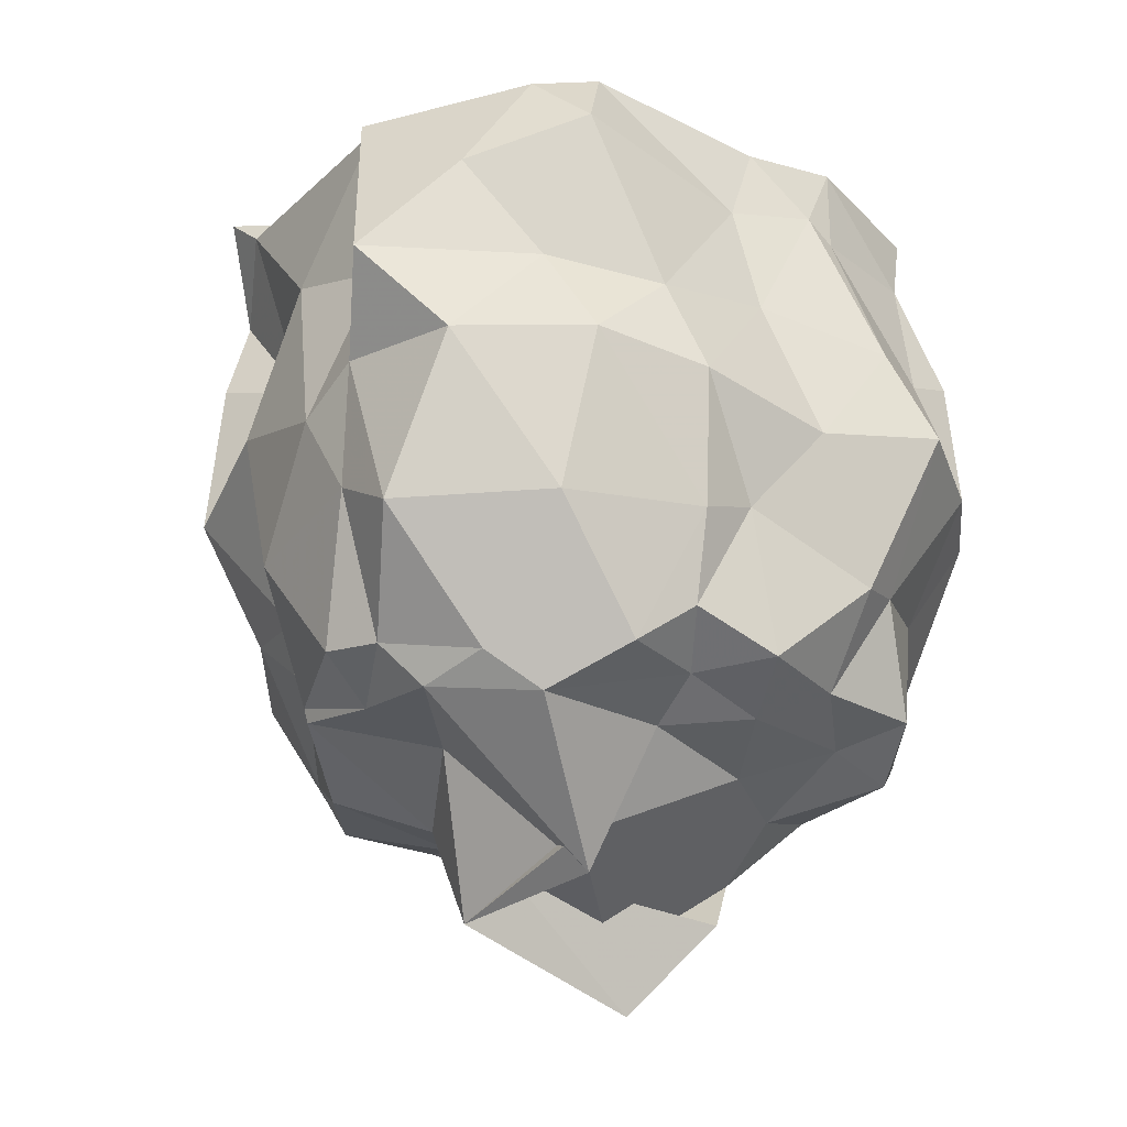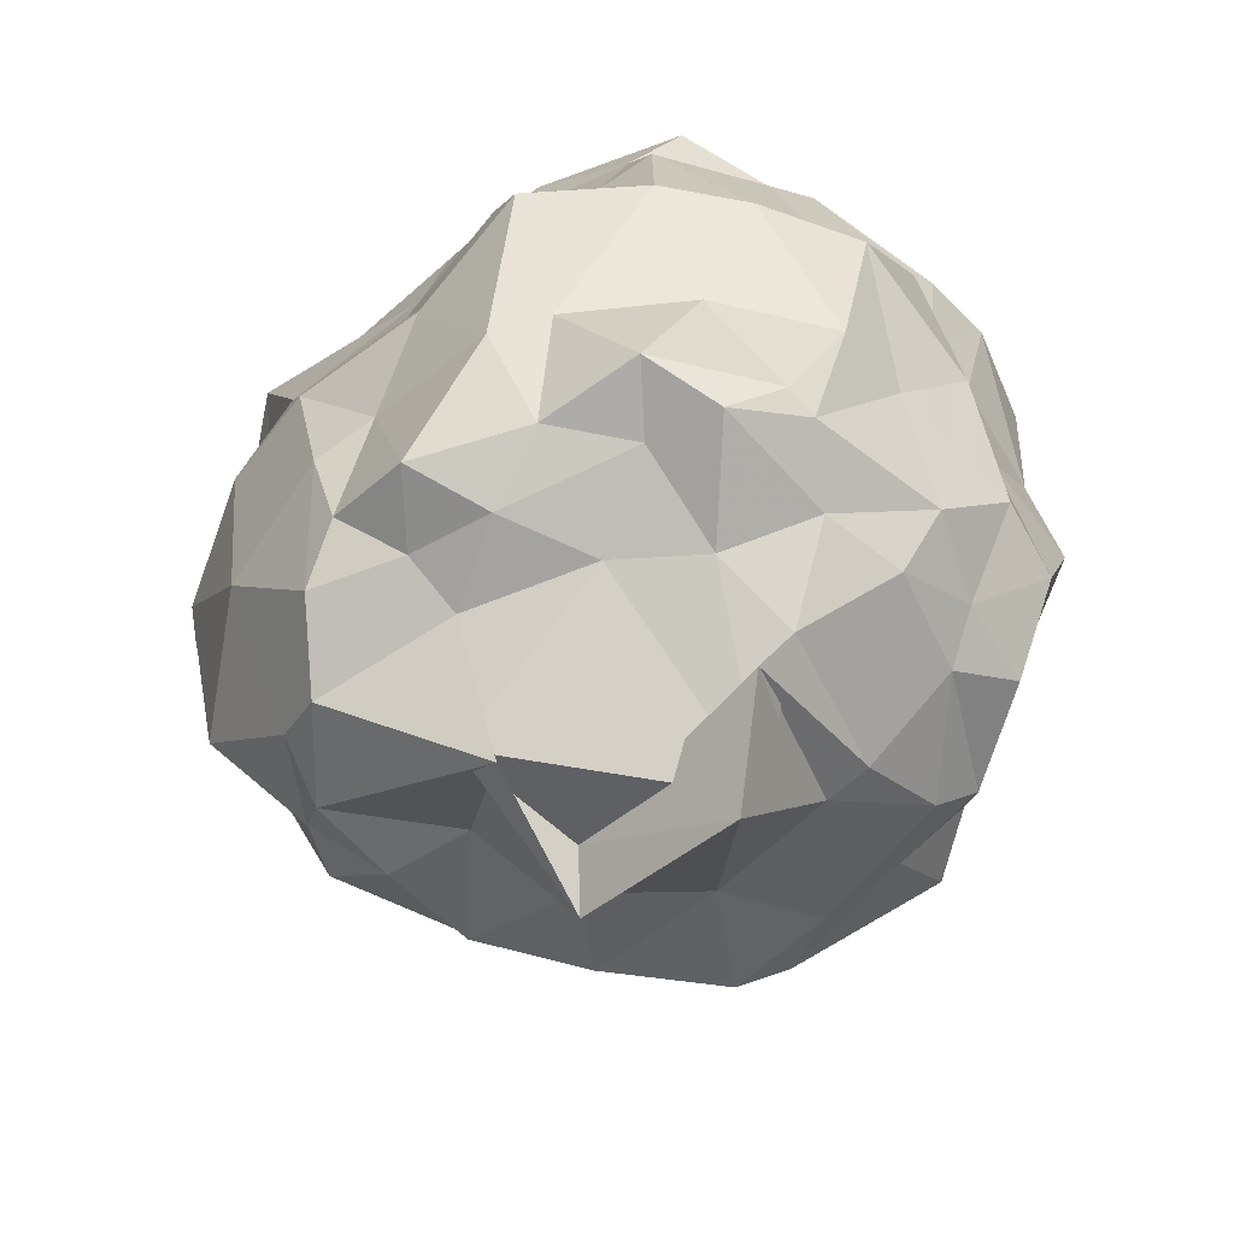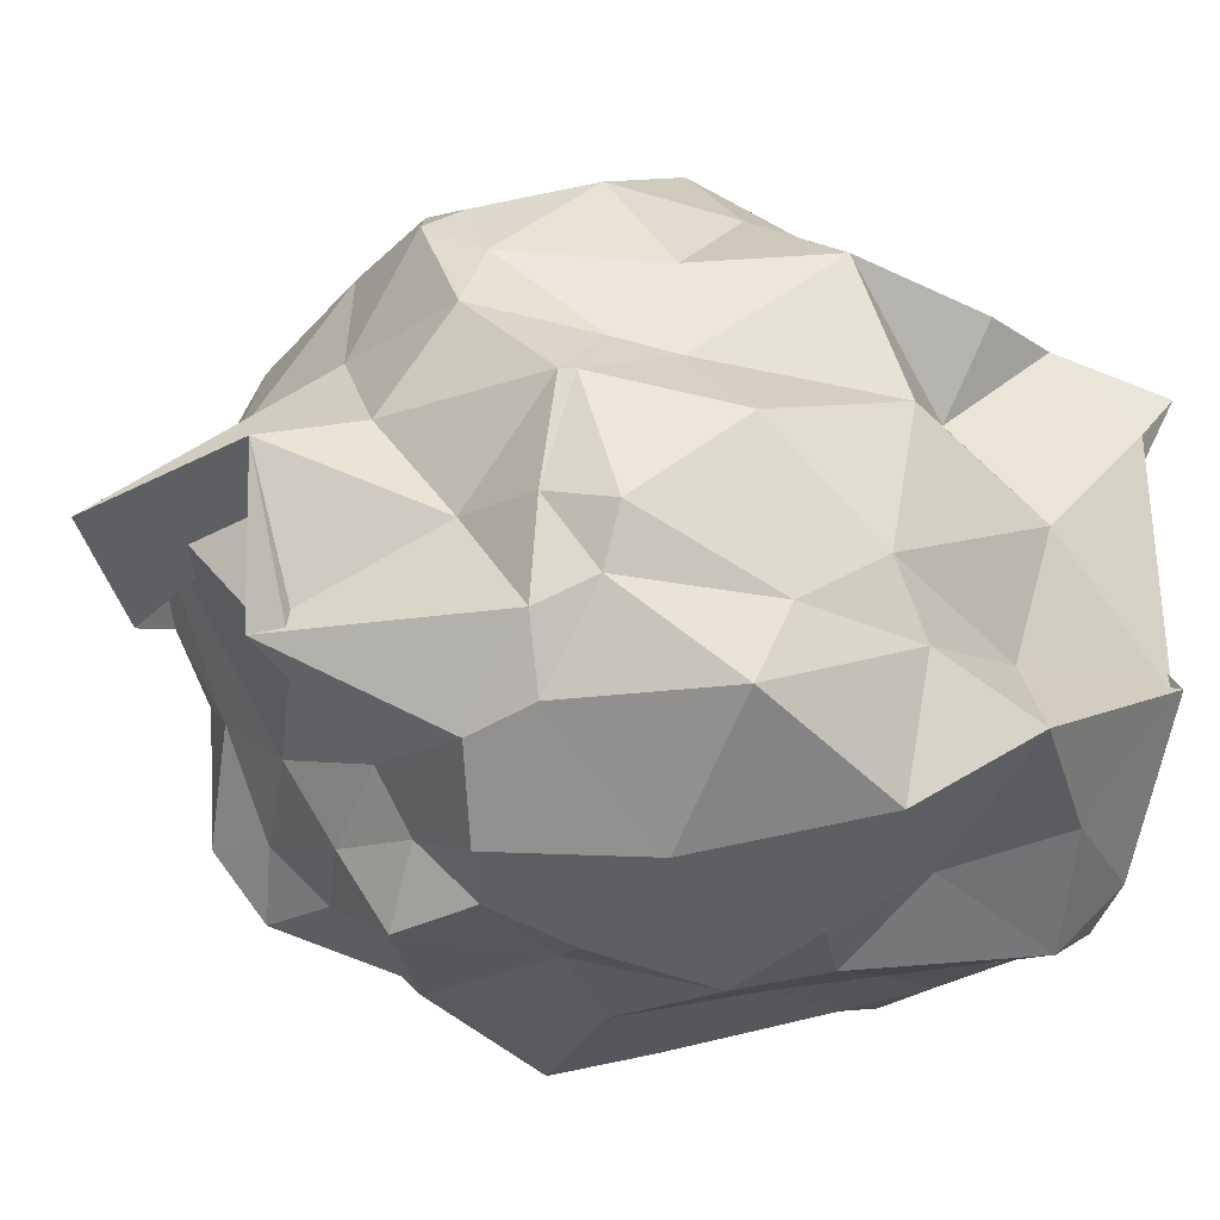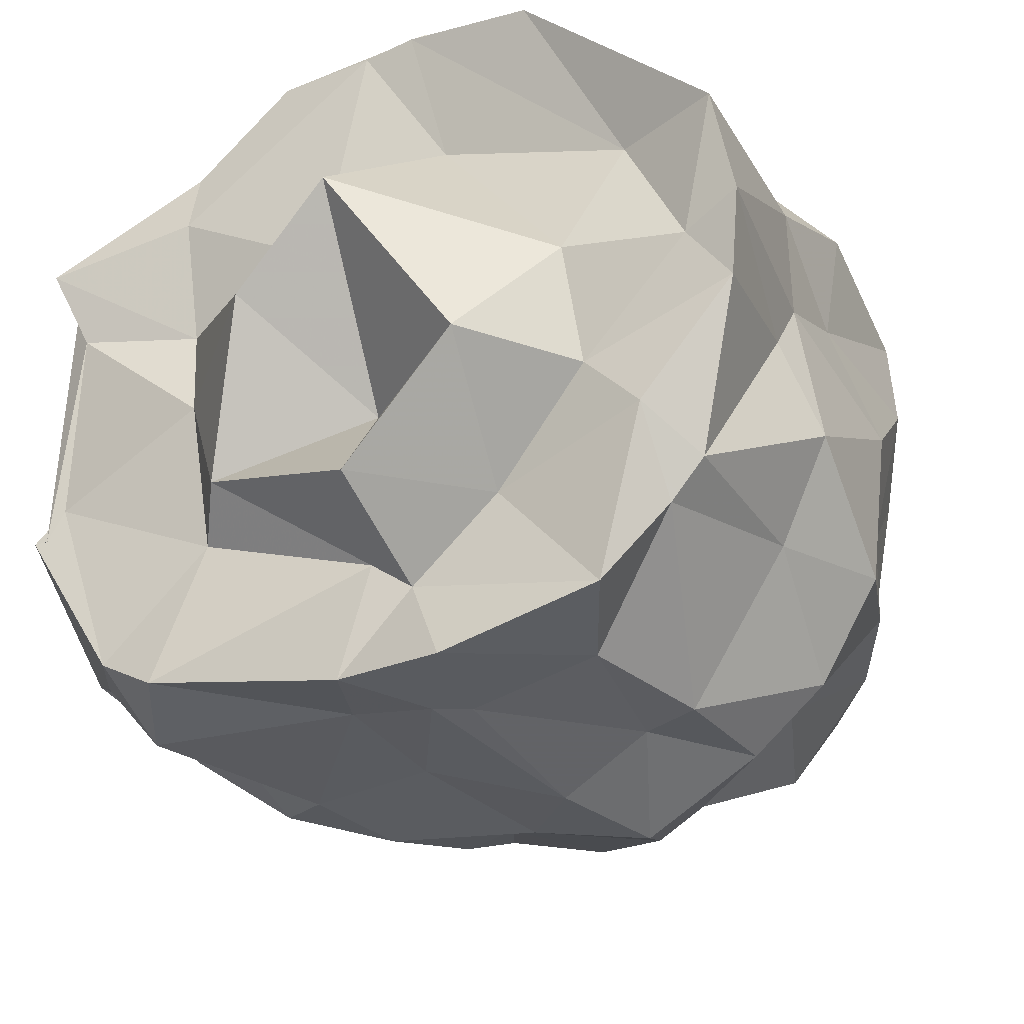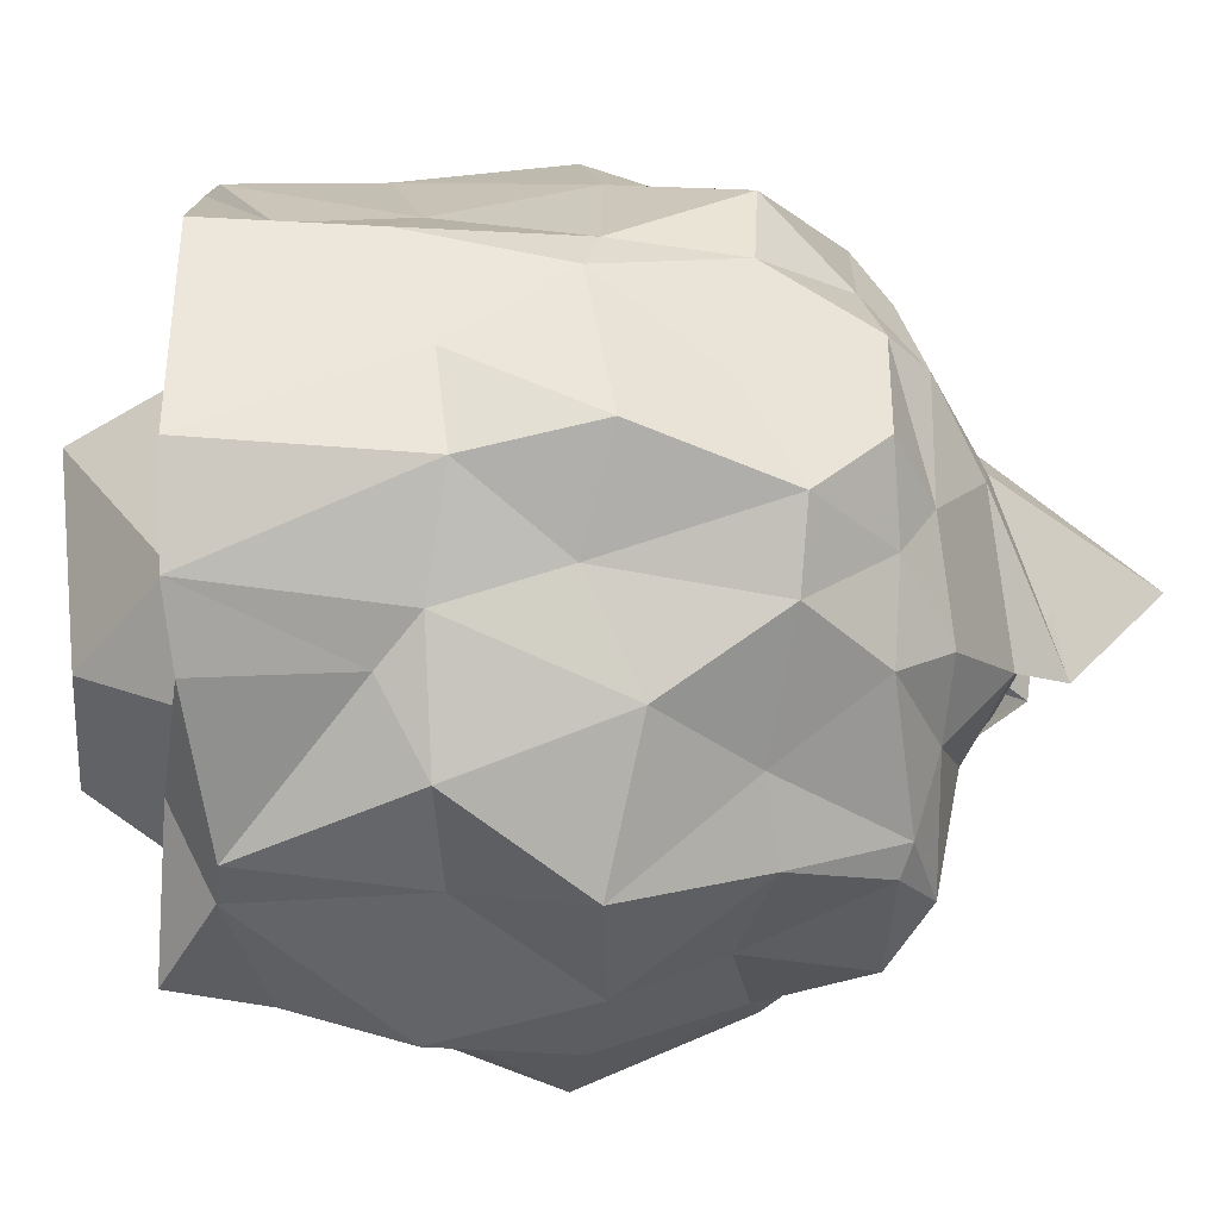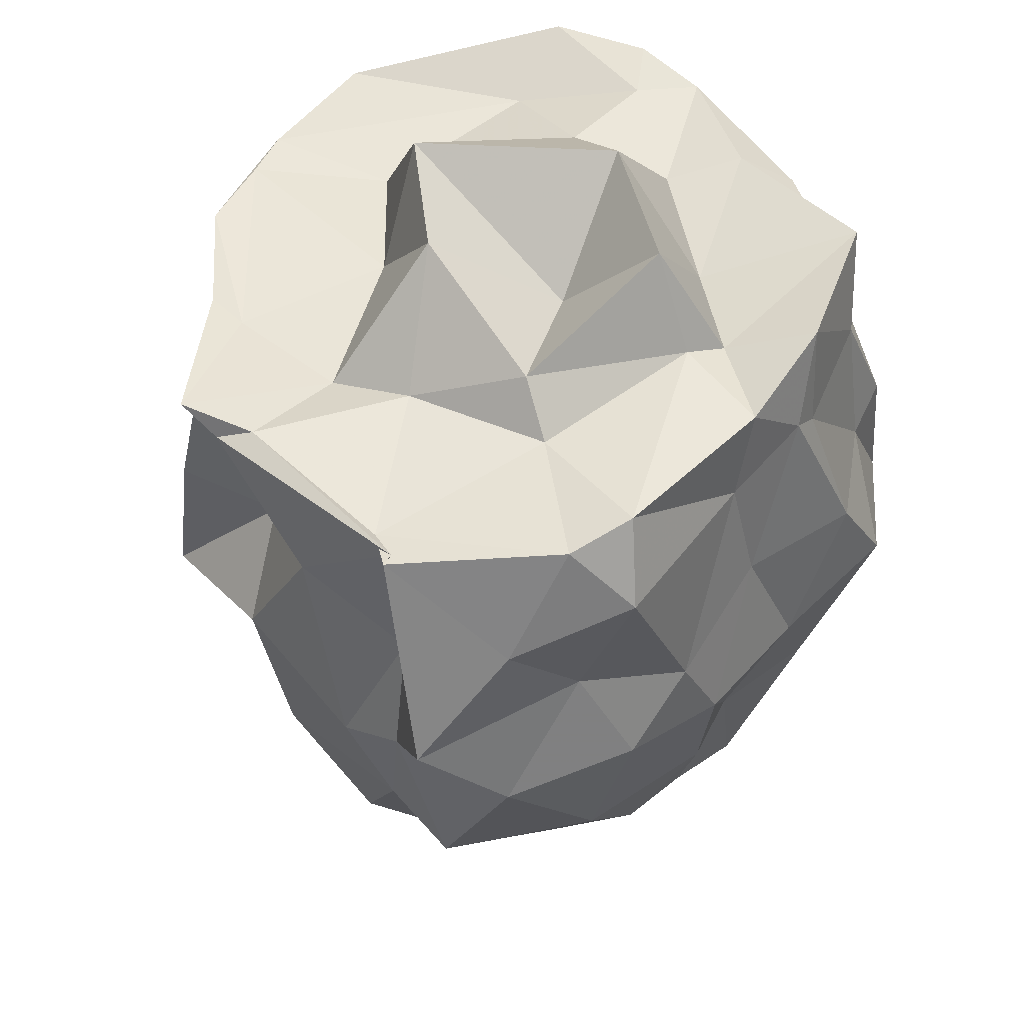
<metadata>
{"format":"obj","ext":"obj","renderer":"f3d","projection":"perspective","resolution":1024,"background":"white","views":[{"elev":-26.5,"azim":-40.0,"up":"+Z"},{"elev":-64.4,"azim":36.7,"up":"+Z"},{"elev":-16.9,"azim":-124.3,"up":"+Y"},{"elev":-22.4,"azim":26.3,"up":"+Y"},{"elev":10.3,"azim":85.6,"up":"+Y"},{"elev":51.3,"azim":-54.3,"up":"+Z"}]}
</metadata>
<code>
v -2.374 -0.4461 0.2156
v -2.634 -0.2707 -1.743
v -1.411 -0.2648 -0.1781
v -1.341 -0.0405 0.2618
v -1.408 0.2463 0.2593
v -1.946 0.667 0.2273
v -1.949 0.6514 0.02615
v -2.277 0.722 0.159
v -2.691 0.6246 0.2107
v -2.966 0.4029 0.2108
v -3.223 0.2816 0.0359
v -3.365 0.05573 0.1982
v -3.414 -0.6053 0.2039
v -3.453 -0.6079 0.2043
v -3.362 -0.9597 -0.05534
v -3.1 -1.199 0.08613
v -2.546 -1.172 0.01317
v -2.277 -1.216 0.08357
v -2.188 -1.215 0.02993
v -1.832 -1.133 0.05138
v -1.575 -0.814 0.1706
v -1.488 -0.7045 0.1615
v -1.402 -0.1289 -0.2895
v -1.433 0.1947 -0.343
v -1.62 0.4088 -0.3231
v -1.885 0.6457 -0.2292
v -2.127 0.6514 -0.3103
v -2.53 0.7116 -0.241
v -2.9 0.5182 -0.2339
v -3.284 0.3005 -0.2014
v -3.188 0.0318 -0.2874
v -3.395 -0.2499 -0.1424
v -3.381 -0.6063 -0.2549
v -3.613 -0.8228 -0.3698
v -3.152 -1.058 -0.3233
v -2.891 -1.258 -0.4103
v -2.51 -1.238 -0.3234
v -2.126 -1.347 -0.3816
v -1.868 -1.216 -0.3305
v -1.71 -1.195 -0.2739
v -1.474 -0.7697 -0.3311
v -1.334 -0.4978 -0.2997
v -1.424 -0.03846 -0.6182
v -1.41 0.2762 -0.6994
v -1.791 0.5677 -0.6539
v -1.926 0.6187 -0.7018
v -2.353 0.7134 -0.74
v -2.727 0.7466 -0.7098
v -2.976 0.5351 -0.7166
v -3.298 0.3549 -0.6483
v -3.409 -0.03022 -0.5561
v -3.483 -0.4416 -0.6966
v -3.484 -0.6393 -0.5976
v -3.429 -1.006 -0.6342
v -3.099 -1.221 -0.6033
v -2.789 -1.314 -0.6561
v -2.374 -1.326 -0.7131
v -1.995 -1.409 -0.632
v -1.691 -1.218 -0.6495
v -1.506 -1.034 -0.6862
v -1.338 -0.7692 -0.6633
v -1.33 -0.3291 -0.7573
v -1.413 0.1134 -1.108
v -1.65 0.3284 -0.9825
v -1.977 0.5651 -1.058
v -2.151 0.7094 -1.082
v -2.557 0.6592 -0.9941
v -2.861 0.5978 -1.049
v -3.099 0.315 -0.998
v -3.169 0.05423 -1.036
v -3.395 -0.1384 -0.9983
v -3.456 -0.5882 -0.9527
v -3.469 -0.798 -1.075
v -3.133 -1.112 -1.057
v -2.748 -1.249 -1.037
v -2.569 -1.232 -0.9699
v -2.168 -1.277 -1.106
v -2.015 -1.206 -1.066
v -1.71 -0.9927 -0.986
v -1.462 -0.736 -1.061
v -1.449 -0.506 -1.025
v -1.384 -0.1185 -1.088
v -1.603 0.2081 -1.32
v -1.859 0.3983 -1.345
v -2.146 0.4667 -1.32
v -2.548 0.5405 -1.357
v -2.695 0.5177 -1.329
v -2.842 0.3533 -1.362
v -3.079 0.09917 -1.183
v -3.177 -0.04585 -1.335
v -3.355 -0.3986 -1.337
v -3.299 -0.5557 -1.349
v -3.153 -0.8174 -1.413
v -2.863 -1.091 -1.399
v -2.721 -1.172 -1.287
v -2.468 -1.21 -1.373
v -2.148 -1.087 -1.35
v -1.842 -1.083 -1.352
v -1.608 -0.8 -1.349
v -1.597 -0.7089 -1.38
v -1.499 -0.3009 -1.314
v -1.58 -0.05076 -1.335
v -1.368 -0.2647 0.2357
v -1.492 -0.1196 0.2357
v -1.686 0.2035 0.163
v -2.306 0.6935 0.1961
v -2.448 0.6687 0.1916
v -2.995 0.2664 0.2184
v -3.384 0.1588 0.2885
v -3.308 -0.033 0.2267
v -3.374 -0.5171 0.1853
v -3.165 -1.019 0.2582
v -2.99 -1.107 0.3002
v -2.457 -1.165 0.2536
v -2.136 -1.165 0.3245
v -1.706 -1.045 0.3109
v -1.606 -0.5773 0.2794
v -1.777 -0.4196 0.2343
v -1.82 -0.1019 0.2689
v -2.218 0.3299 0.1511
v -2.567 0.07055 0.2152
v -2.987 -0.0613 0.161
v -2.941 -0.308 0.2251
v -2.868 -0.7291 0.2393
v -2.362 -0.8744 0.2565
v -2.262 -0.9385 0.2249
v -2.037 -0.7112 0.1939
v -2.01 -0.3841 0.5089
v -2.366 0.09717 0.5479
v -2.641 -0.1598 0.5086
v -2.786 -0.6064 0.3616
v -2.304 -0.7246 0.5236
v -1.701 0.02594 -1.435
v -1.942 0.307 -1.459
v -2.362 0.4216 -1.442
v -2.67 0.4525 -1.444
v -2.918 0.1693 -1.486
v -3.167 -0.05029 -1.378
v -3.186 -0.3546 -1.44
v -3.197 -0.6266 -1.47
v -2.999 -0.8808 -1.51
v -2.602 -1.015 -1.393
v -2.349 -0.9982 -1.451
v -1.956 -0.9124 -1.415
v -1.74 -0.8883 -1.459
v -1.707 -0.5192 -1.458
v -1.639 -0.2867 -1.474
v -1.979 0.04525 -1.601
v -2.109 0.04502 -1.629
v -2.503 0.1355 -1.546
v -2.759 -0.09777 -1.615
v -2.918 -0.3494 -1.483
v -2.617 -0.611 -1.845
v -2.575 -0.8474 -1.483
v -2.195 -0.7616 -1.514
v -1.957 -0.6253 -1.546
v -1.9 -0.3907 -1.661
v -1.983 -0.434 -1.81
v -2.175 -0.2558 -2.076
v -2.698 -0.1742 -1.894
v -2.697 -0.6671 -1.771
v -2.156 -0.1722 -1.876
f 3 23 4
f 4 23 24
f 4 24 5
f 5 24 25
f 5 25 6
f 6 25 26
f 6 26 7
f 7 26 27
f 7 27 8
f 8 27 28
f 8 28 9
f 9 28 29
f 9 29 10
f 10 29 30
f 10 30 11
f 11 30 31
f 11 31 12
f 12 31 32
f 12 32 13
f 13 32 33
f 13 33 14
f 14 33 34
f 14 34 15
f 15 34 35
f 15 35 16
f 16 35 36
f 16 36 17
f 17 36 37
f 17 37 18
f 18 37 38
f 18 38 19
f 19 38 39
f 19 39 20
f 20 39 40
f 20 40 21
f 21 40 41
f 21 41 22
f 22 41 42
f 22 42 3
f 3 42 23
f 23 43 24
f 24 43 44
f 24 44 25
f 25 44 45
f 25 45 26
f 26 45 46
f 26 46 27
f 27 46 47
f 27 47 28
f 28 47 48
f 28 48 29
f 29 48 49
f 29 49 30
f 30 49 50
f 30 50 31
f 31 50 51
f 31 51 32
f 32 51 52
f 32 52 33
f 33 52 53
f 33 53 34
f 34 53 54
f 34 54 35
f 35 54 55
f 35 55 36
f 36 55 56
f 36 56 37
f 37 56 57
f 37 57 38
f 38 57 58
f 38 58 39
f 39 58 59
f 39 59 40
f 40 59 60
f 40 60 41
f 41 60 61
f 41 61 42
f 42 61 62
f 42 62 23
f 23 62 43
f 43 63 44
f 44 63 64
f 44 64 45
f 45 64 65
f 45 65 46
f 46 65 66
f 46 66 47
f 47 66 67
f 47 67 48
f 48 67 68
f 48 68 49
f 49 68 69
f 49 69 50
f 50 69 70
f 50 70 51
f 51 70 71
f 51 71 52
f 52 71 72
f 52 72 53
f 53 72 73
f 53 73 54
f 54 73 74
f 54 74 55
f 55 74 75
f 55 75 56
f 56 75 76
f 56 76 57
f 57 76 77
f 57 77 58
f 58 77 78
f 58 78 59
f 59 78 79
f 59 79 60
f 60 79 80
f 60 80 61
f 61 80 81
f 61 81 62
f 62 81 82
f 62 82 43
f 43 82 63
f 63 83 64
f 64 83 84
f 64 84 65
f 65 84 85
f 65 85 66
f 66 85 86
f 66 86 67
f 67 86 87
f 67 87 68
f 68 87 88
f 68 88 69
f 69 88 89
f 69 89 70
f 70 89 90
f 70 90 71
f 71 90 91
f 71 91 72
f 72 91 92
f 72 92 73
f 73 92 93
f 73 93 74
f 74 93 94
f 74 94 75
f 75 94 95
f 75 95 76
f 76 95 96
f 76 96 77
f 77 96 97
f 77 97 78
f 78 97 98
f 78 98 79
f 79 98 99
f 79 99 80
f 80 99 100
f 80 100 81
f 81 100 101
f 81 101 82
f 82 101 102
f 82 102 63
f 63 102 83
f 103 104 118
f 104 119 118
f 104 105 119
f 105 120 119
f 105 106 120
f 106 107 120
f 107 121 120
f 107 108 121
f 108 122 121
f 108 109 122
f 109 110 122
f 110 123 122
f 110 111 123
f 111 124 123
f 111 112 124
f 112 113 124
f 113 125 124
f 113 114 125
f 114 126 125
f 114 115 126
f 115 116 126
f 116 127 126
f 116 117 127
f 117 118 127
f 117 103 118
f 118 119 128
f 119 129 128
f 119 120 129
f 120 121 129
f 121 130 129
f 121 122 130
f 122 123 130
f 123 131 130
f 123 124 131
f 124 125 131
f 125 132 131
f 125 126 132
f 126 127 132
f 127 128 132
f 127 118 128
f 133 148 134
f 134 148 149
f 134 149 135
f 135 149 150
f 135 150 136
f 136 150 137
f 137 150 151
f 137 151 138
f 138 151 152
f 138 152 139
f 139 152 140
f 140 152 153
f 140 153 141
f 141 153 154
f 141 154 142
f 142 154 143
f 143 154 155
f 143 155 144
f 144 155 156
f 144 156 145
f 145 156 146
f 146 156 157
f 146 157 147
f 147 157 148
f 147 148 133
f 148 158 149
f 149 158 159
f 149 159 150
f 150 159 151
f 151 159 160
f 151 160 152
f 152 160 153
f 153 160 161
f 153 161 154
f 154 161 155
f 155 161 162
f 155 162 156
f 156 162 157
f 157 162 158
f 157 158 148
f 3 4 103
f 103 4 104
f 4 5 104
f 104 5 105
f 5 6 105
f 105 6 106
f 6 7 106
f 7 8 106
f 106 8 107
f 8 9 107
f 107 9 108
f 9 10 108
f 108 10 109
f 10 11 109
f 11 12 109
f 109 12 110
f 12 13 110
f 110 13 111
f 13 14 111
f 111 14 112
f 14 15 112
f 15 16 112
f 112 16 113
f 16 17 113
f 113 17 114
f 17 18 114
f 114 18 115
f 18 19 115
f 19 20 115
f 115 20 116
f 20 21 116
f 116 21 117
f 21 22 117
f 117 22 103
f 22 3 103
f 83 133 84
f 84 133 134
f 84 134 85
f 85 134 135
f 85 135 86
f 86 135 136
f 86 136 87
f 87 136 88
f 88 136 137
f 88 137 89
f 89 137 138
f 89 138 90
f 90 138 139
f 90 139 91
f 91 139 92
f 92 139 140
f 92 140 93
f 93 140 141
f 93 141 94
f 94 141 142
f 94 142 95
f 95 142 96
f 96 142 143
f 96 143 97
f 97 143 144
f 97 144 98
f 98 144 145
f 98 145 99
f 99 145 100
f 100 145 146
f 100 146 101
f 101 146 147
f 101 147 102
f 102 147 133
f 102 133 83
f 128 129 1
f 129 130 1
f 130 131 1
f 131 132 1
f 132 128 1
f 159 158 2
f 160 159 2
f 161 160 2
f 162 161 2
f 158 162 2

</code>
